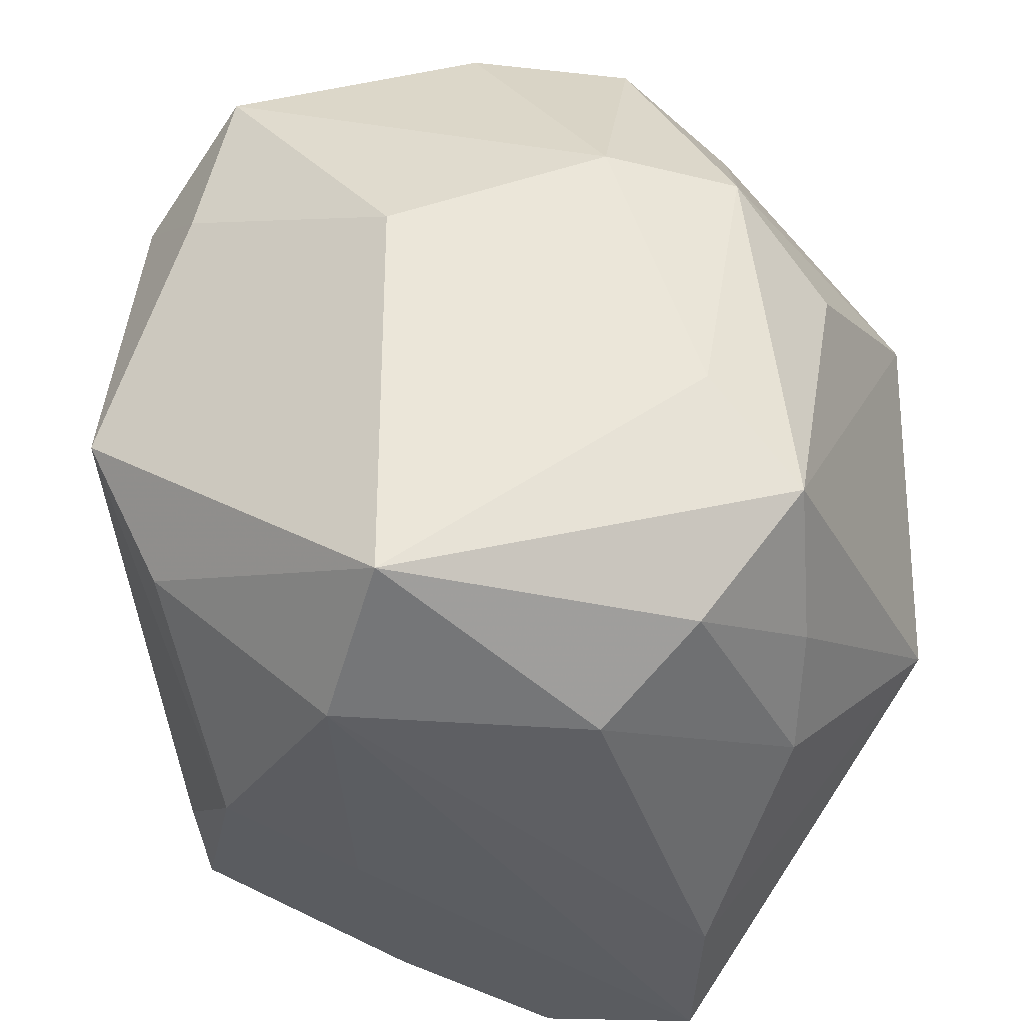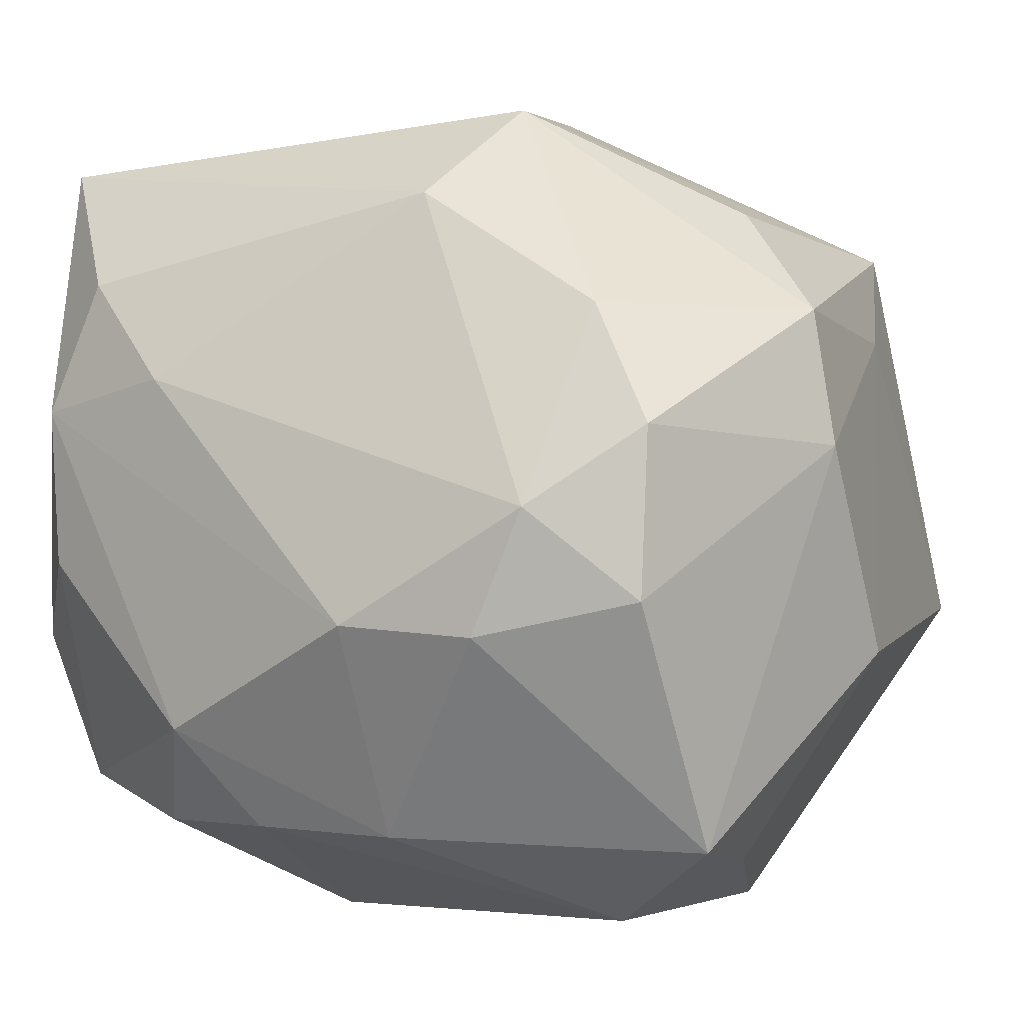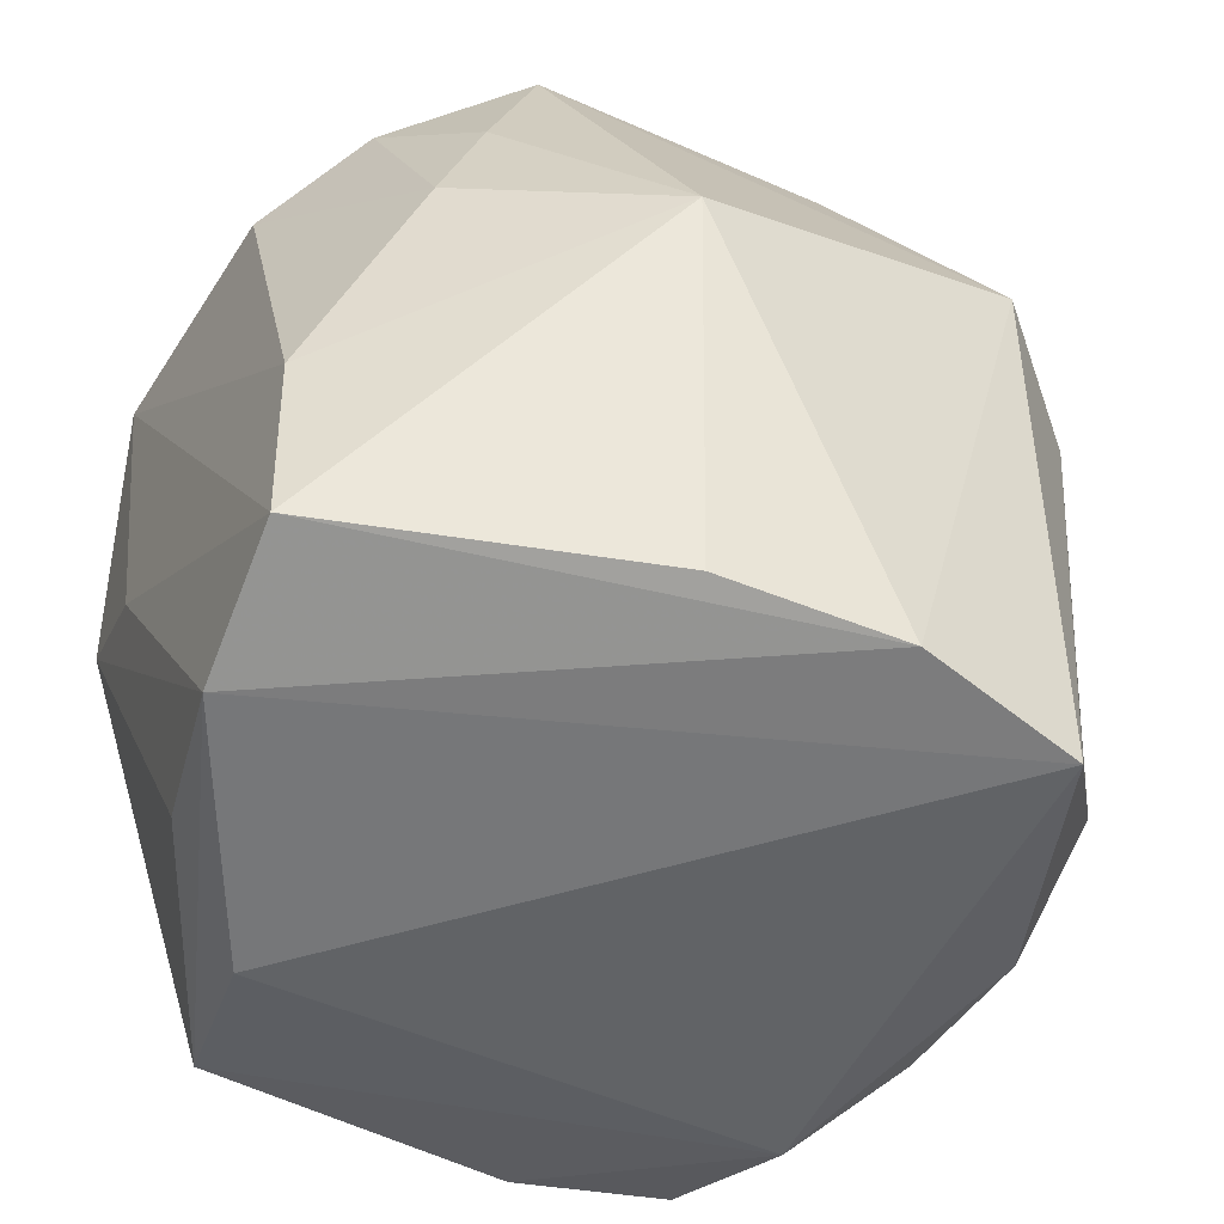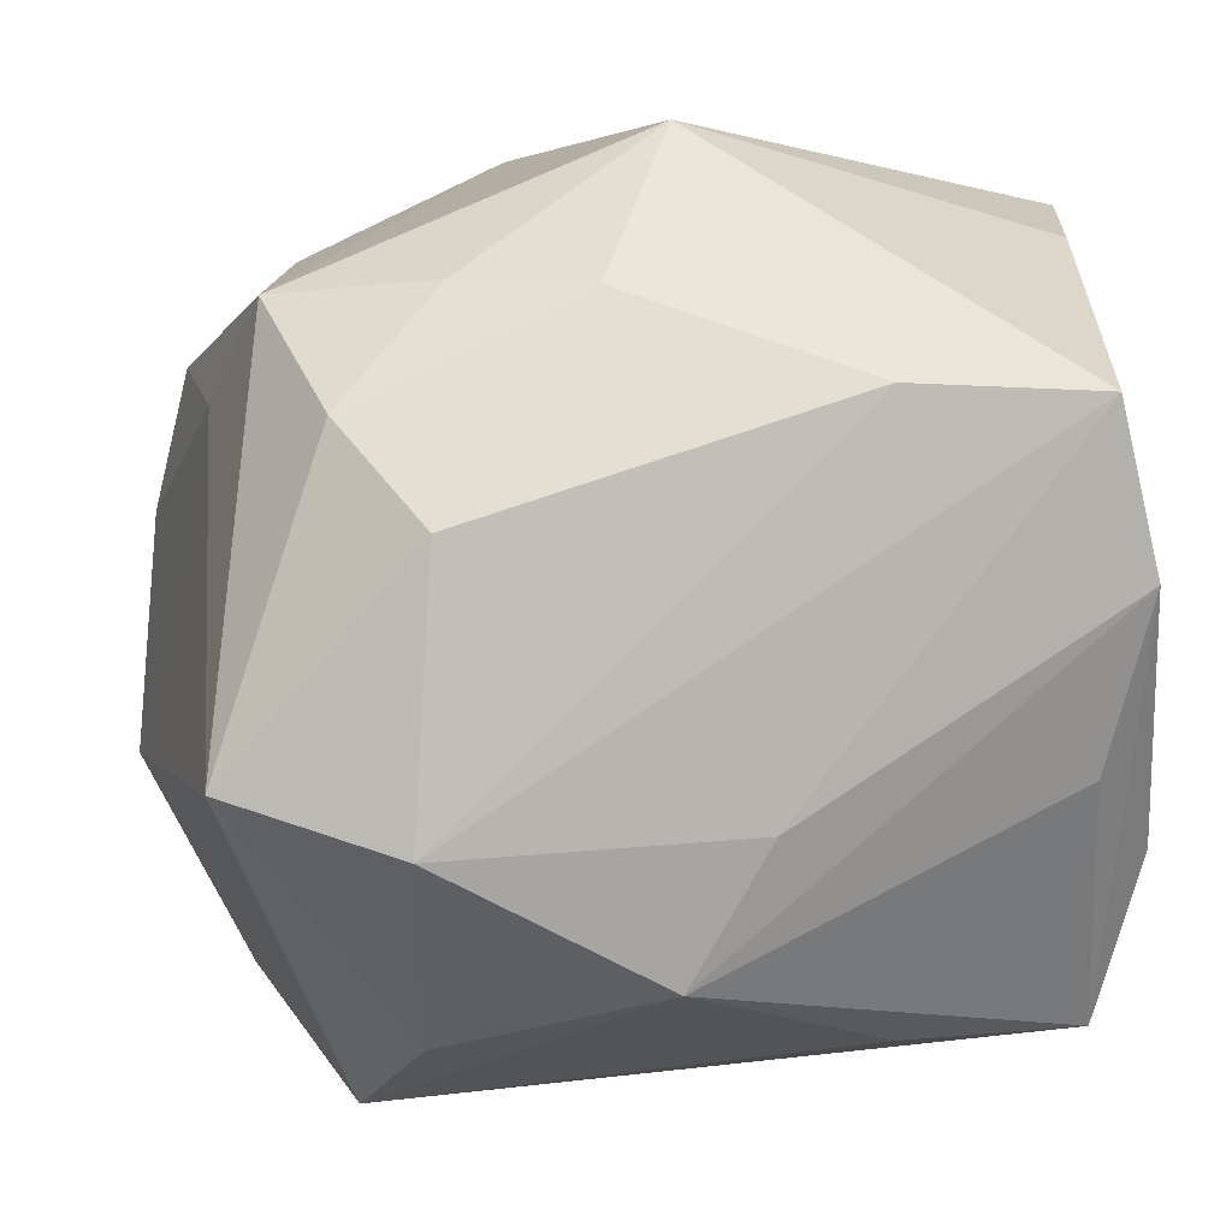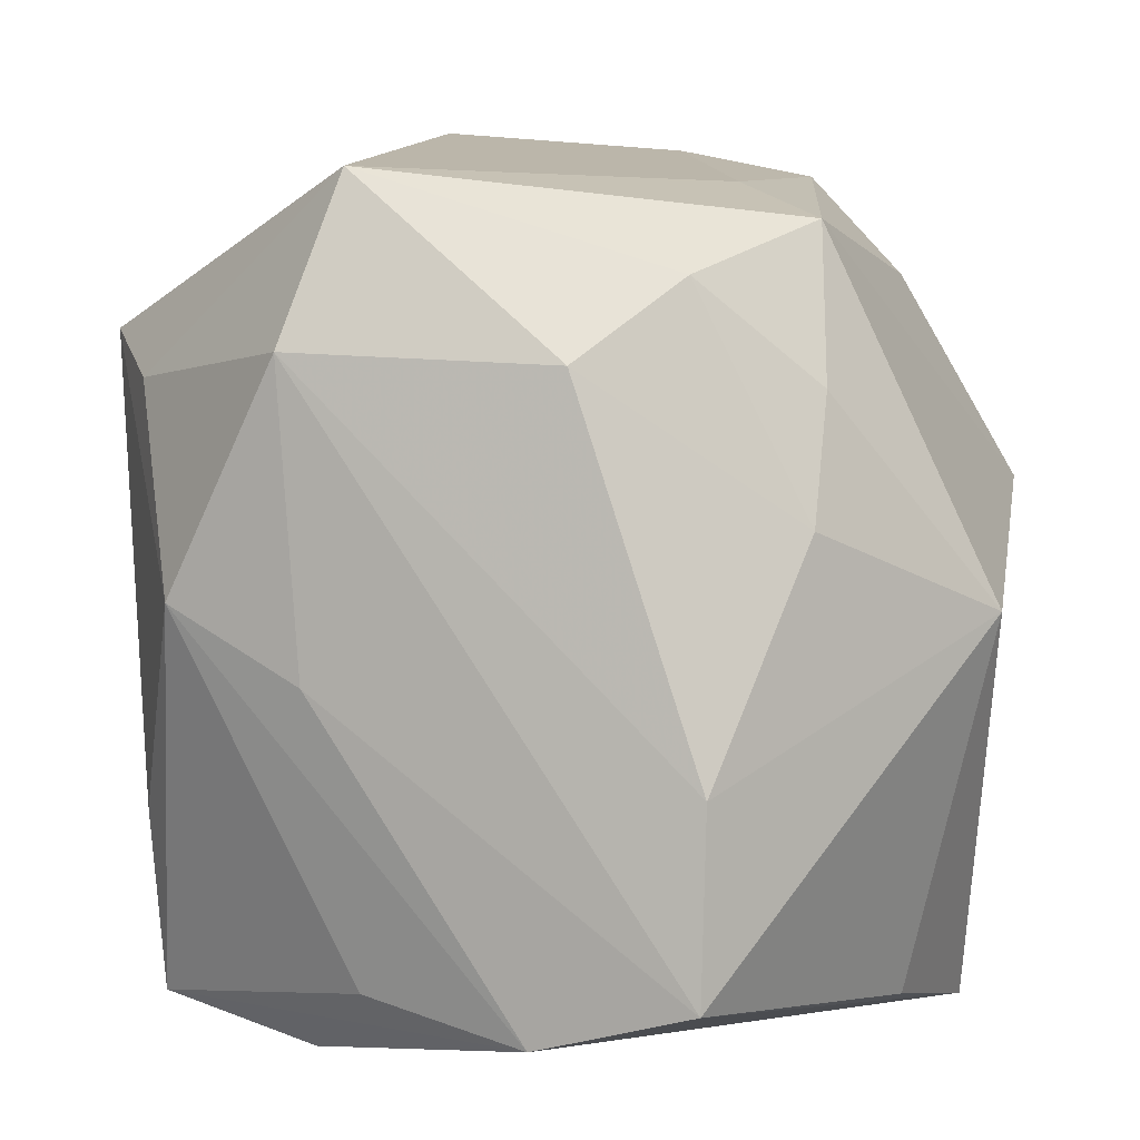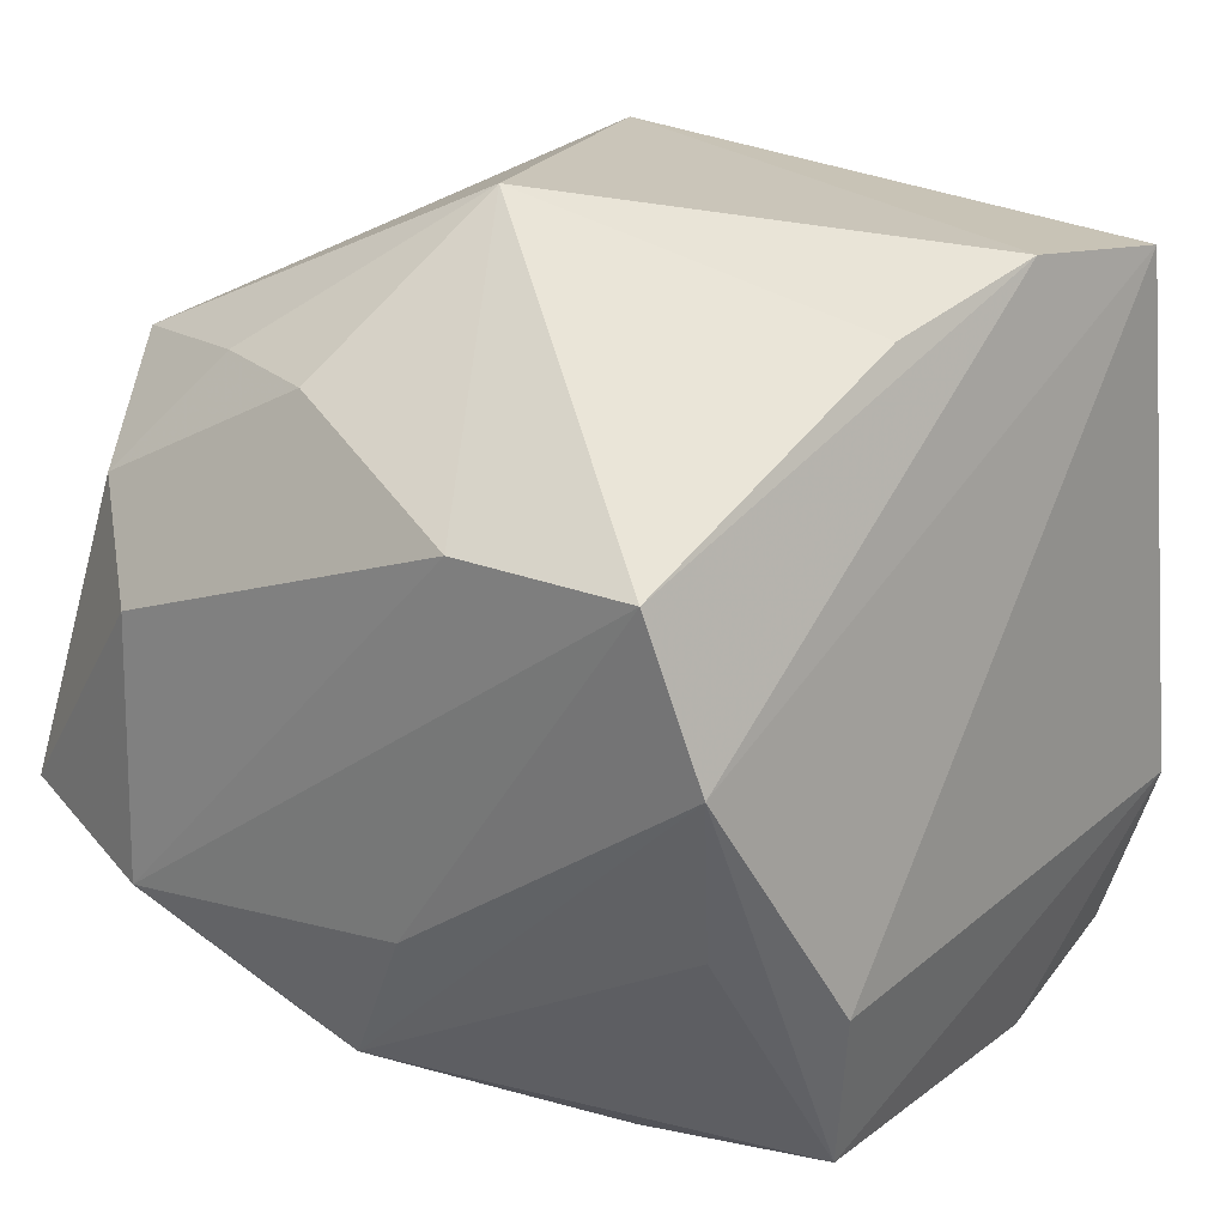
<metadata>
{"format":"obj","ext":"obj","renderer":"f3d","projection":"perspective","resolution":1024,"background":"white","views":[{"elev":48.6,"azim":-90.8,"up":"+Y"},{"elev":5.8,"azim":119.0,"up":"+Z"},{"elev":-50.8,"azim":-32.9,"up":"+Y"},{"elev":1.7,"azim":-95.4,"up":"+Z"},{"elev":1.8,"azim":-79.7,"up":"+Y"},{"elev":18.2,"azim":-51.9,"up":"+Z"}]}
</metadata>
<code>
v 0.0312 0.005467 -0.004292
v 0.008771 -0.02434 -0.02376
v 0.01903 -0.02822 -0.008796
v 0.02868 -0.009784 -0.01302
v 0.001255 0.0319 -0.008114
v 0.01458 -0.02822 0.02584
v -0.02096 0.01349 0.02003
v -0.02488 0.02016 0.01226
v 0.02539 0.005758 -0.01964
v 0.008981 -0.007776 -0.02942
v -0.02875 0.01562 -0.01208
v -0.02685 -0.026 0.002854
v 0.01902 0.02685 -0.01969
v -0.01605 -0.01318 -0.02421
v 0.02589 0.02517 -0.002042
v 0.02383 -0.02407 0.008473
v -0.02535 0.000521 -0.01999
v -0.02723 -0.004484 -0.01095
v 0.02304 -0.01407 -0.02092
v 0.0244 -0.02317 -0.002555
v -0.009527 0.02714 0.01327
v 0.02243 -0.02066 0.01777
v 0.008071 0.03115 0.00705
v 0.008544 0.0248 -0.02245
v -0.007238 0.01827 -0.02901
v -0.008398 -0.02502 0.02378
v 0.02559 -0.004764 -0.01995
v 0.01095 0.008335 0.0302
v 0.02432 0.0248 0.009328
v 0.002608 0.02193 0.02284
v -0.01313 -0.02543 -0.02397
v 0.003125 -0.02686 0.02692
v -0.02572 0.02688 -0.008568
v -0.01229 -0.0001773 0.0302
v 0.0188 0.00484 0.02437
v -0.01609 -0.02822 -0.01302
v 0.01438 0.01822 -0.02641
v -0.02944 0.01465 0.005741
v -0.02942 -0.01056 0.01394
v -0.02393 0.004987 0.01961
v -0.01637 0.01462 -0.02431
v 0.02886 0.01803 0.004019
v 0.0208 0.01915 0.01702
v -0.01702 0.02404 0.01932
v 0.01812 -0.02456 -0.01942
v 0.0257 -0.01332 0.01129
v -0.02887 -0.02323 0.01351
v 0.0297 0.01474 -0.00463
v -0.02313 -0.02351 -0.008341
v 0.007147 0.02908 0.0163
f 34 47 26
f 32 26 47
f 34 26 32
f 50 44 30
f 22 35 6
f 17 25 14
f 3 6 36
f 45 3 2
f 10 19 2
f 2 19 45
f 21 44 50
f 50 30 28
f 6 35 28
f 28 44 34
f 28 30 44
f 28 32 6
f 34 32 28
f 11 38 33
f 44 21 33
f 18 47 11
f 11 17 18
f 41 17 11
f 25 17 41
f 11 33 41
f 41 33 25
f 16 22 6
f 6 3 16
f 10 2 31
f 31 25 10
f 14 25 31
f 31 3 36
f 31 2 3
f 31 17 14
f 31 49 17
f 43 28 35
f 43 29 50
f 50 28 43
f 44 33 8
f 8 33 38
f 38 40 8
f 39 47 34
f 34 40 39
f 39 40 38
f 11 47 39
f 39 38 11
f 10 25 37
f 9 37 13
f 5 33 21
f 25 33 5
f 47 18 12
f 12 18 17
f 17 49 12
f 12 32 47
f 12 31 36
f 49 31 12
f 36 6 12
f 6 32 12
f 46 16 1
f 22 16 46
f 35 22 46
f 45 19 4
f 1 16 4
f 4 9 1
f 44 8 7
f 7 8 40
f 34 44 7
f 7 40 34
f 42 15 29
f 42 46 1
f 35 46 42
f 42 43 35
f 29 43 42
f 13 15 48
f 1 9 48
f 48 9 13
f 48 42 1
f 15 42 48
f 23 21 50
f 23 5 21
f 50 29 23
f 29 15 23
f 23 15 13
f 13 5 23
f 25 5 24
f 24 5 13
f 24 37 25
f 13 37 24
f 20 16 3
f 20 4 16
f 20 3 45
f 45 4 20
f 27 4 19
f 9 4 27
f 37 9 27
f 27 19 10
f 10 37 27

</code>
